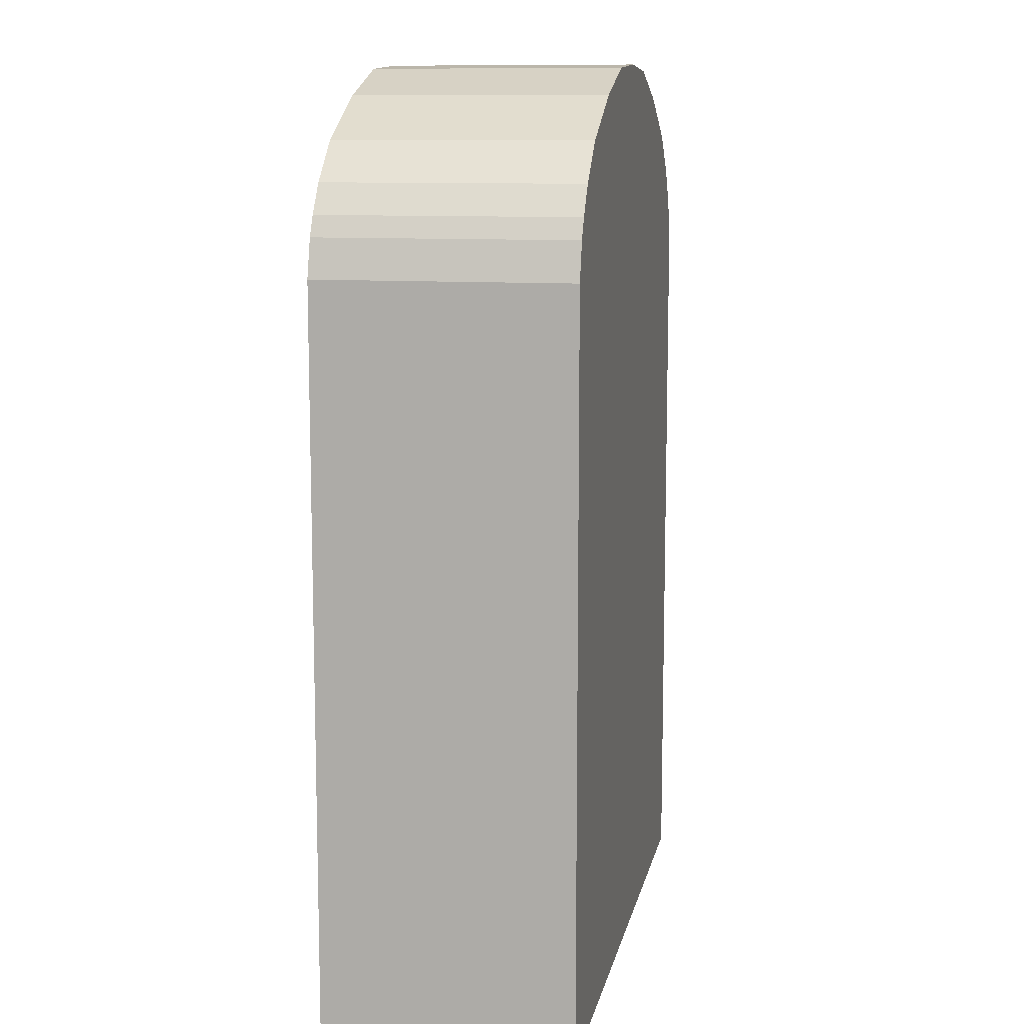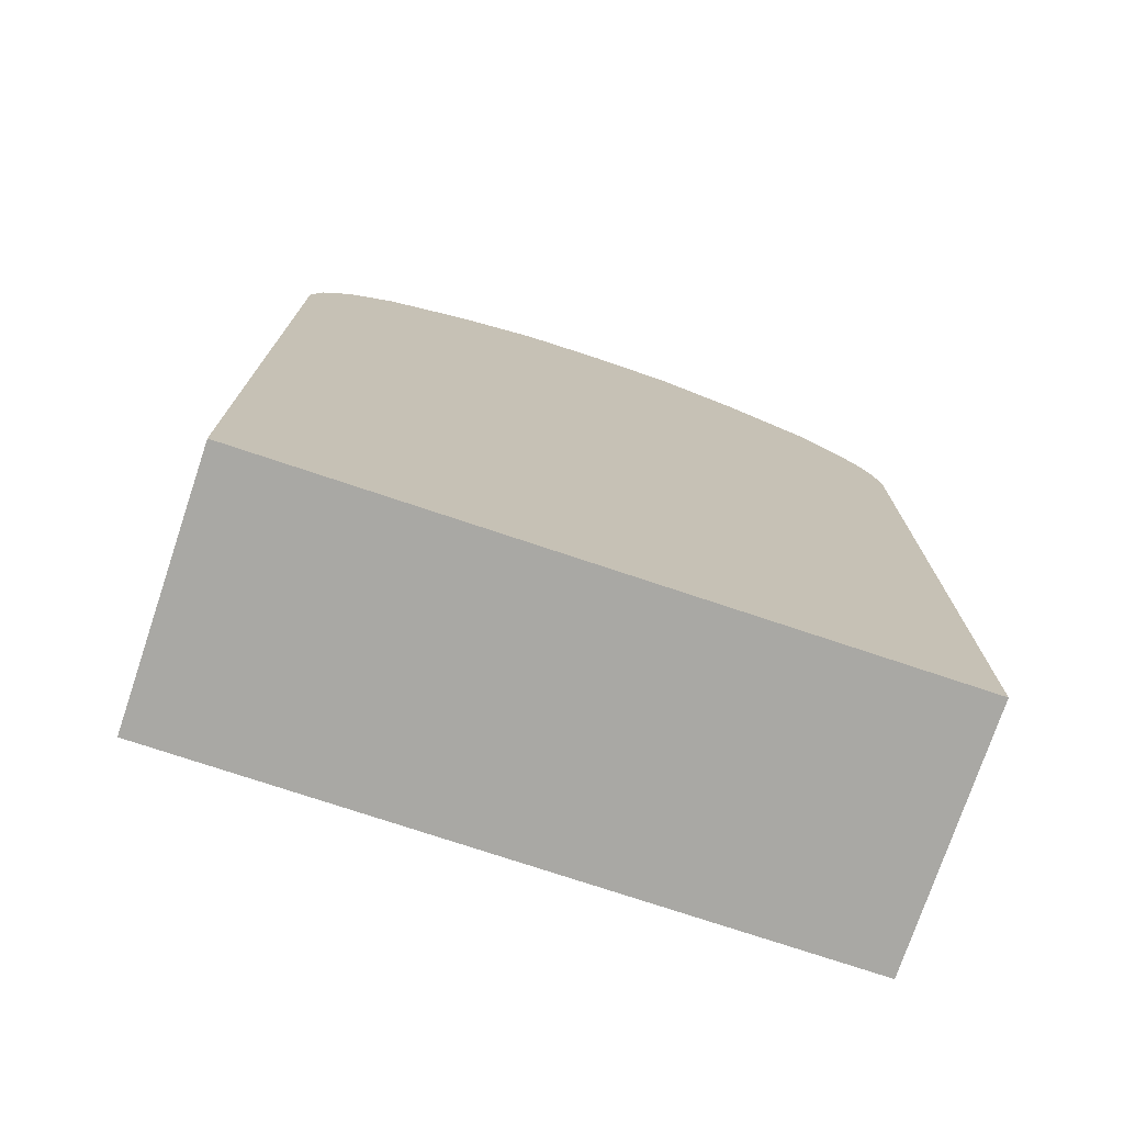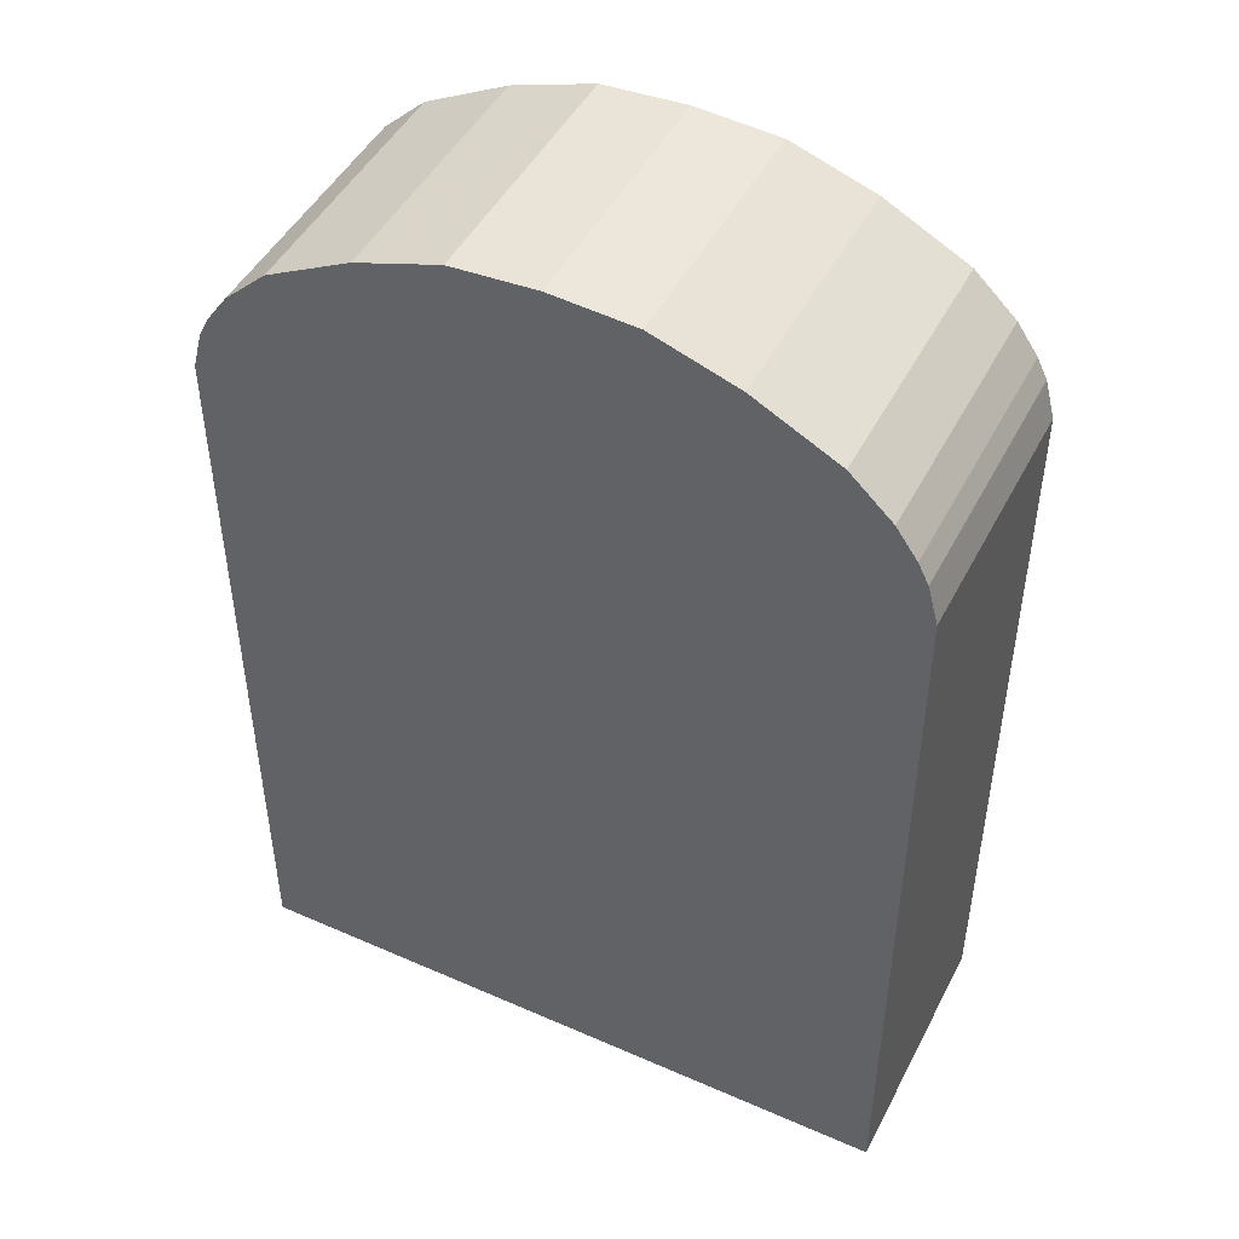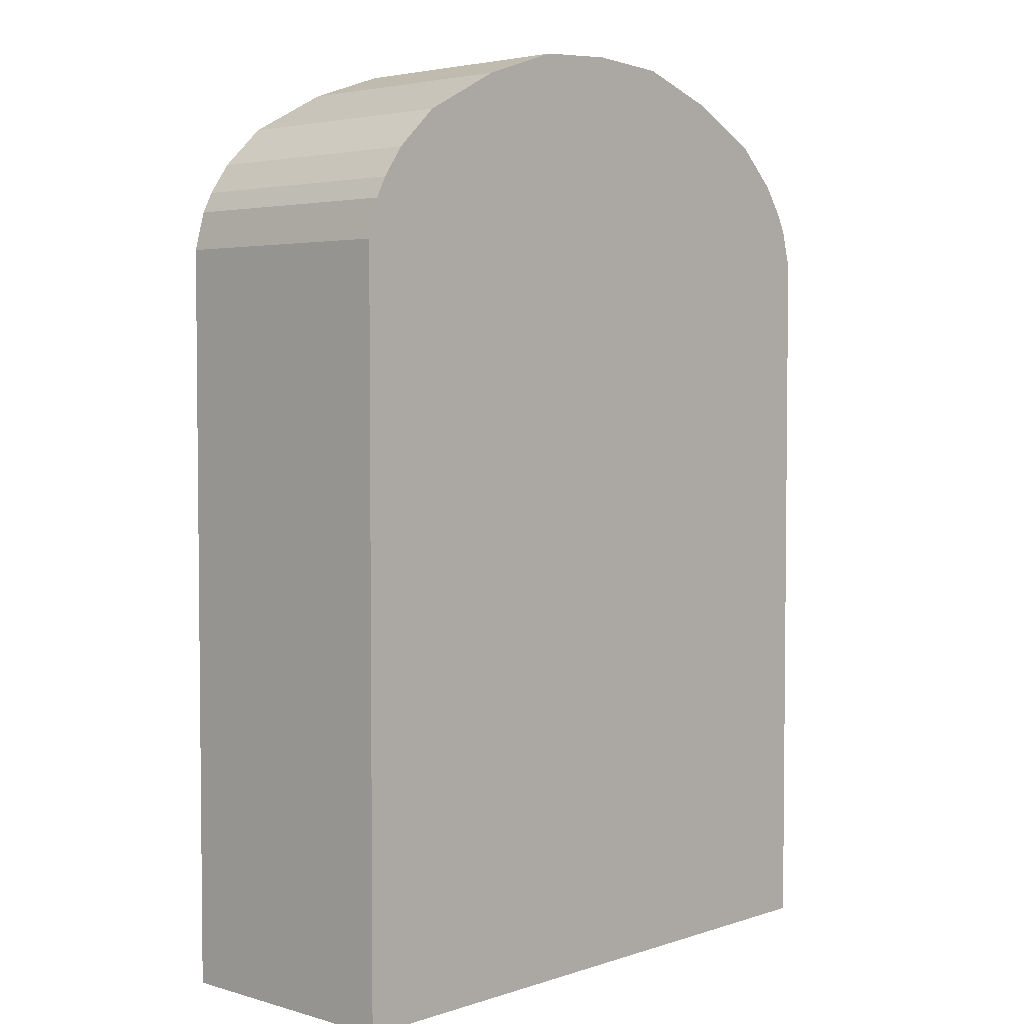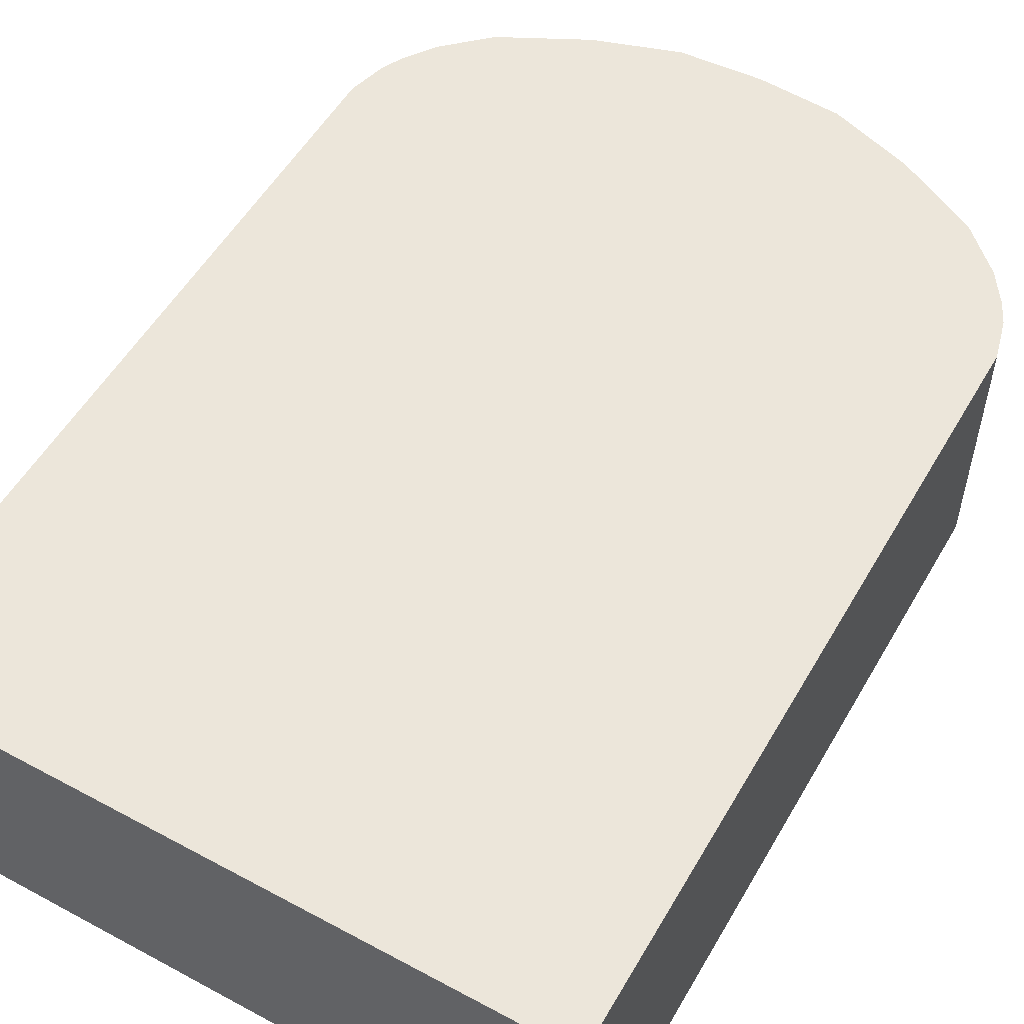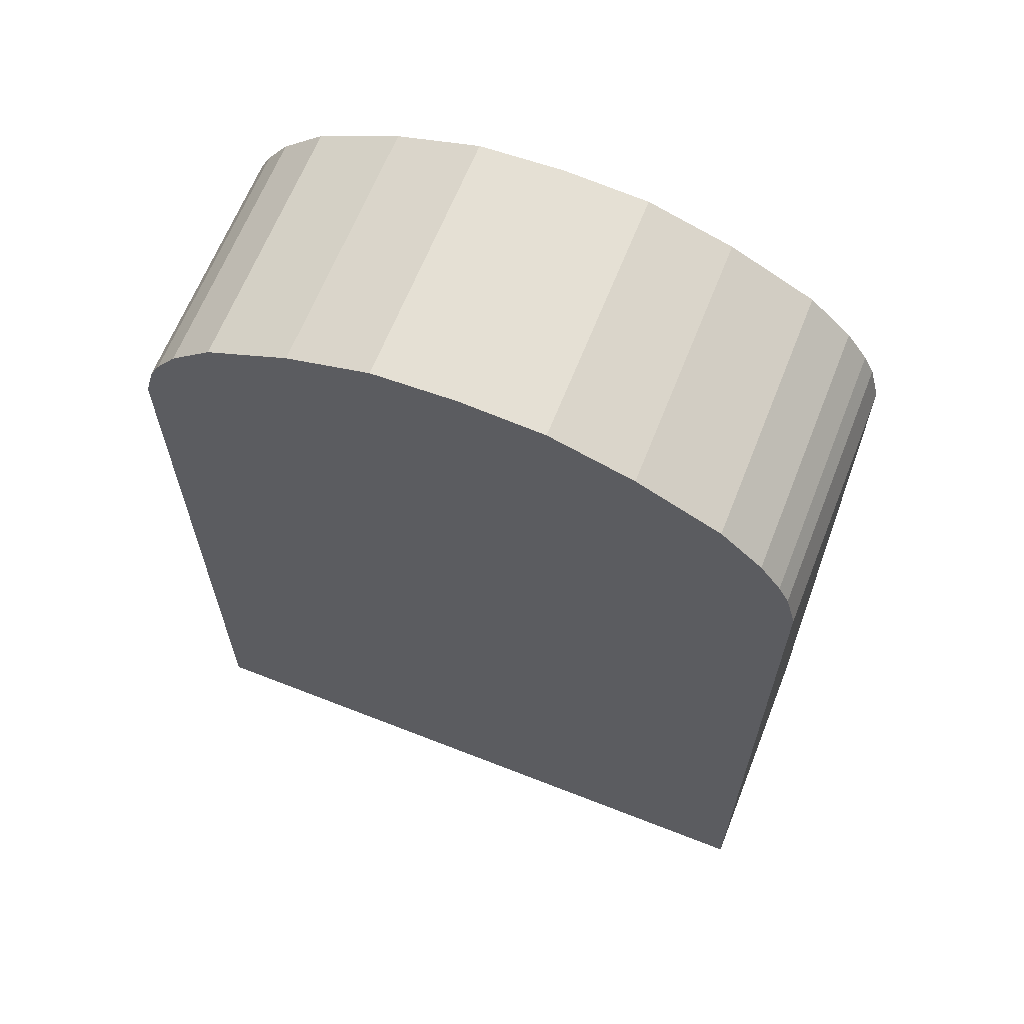
<metadata>
{"format":"obj","ext":"obj","renderer":"f3d","projection":"perspective","resolution":1024,"background":"white","views":[{"elev":10.5,"azim":101.2,"up":"+Y"},{"elev":-75.0,"azim":161.5,"up":"+Y"},{"elev":47.1,"azim":-153.6,"up":"+Y"},{"elev":3.6,"azim":-46.9,"up":"+Y"},{"elev":54.2,"azim":29.7,"up":"+Z"},{"elev":64.8,"azim":-158.4,"up":"+Y"}]}
</metadata>
<code>
o Cube
v 1 1.437 -0.3873
v 1 -0.8375 -0.3873
v 1 1.437 0.3873
v 1 -0.8375 0.3873
v -1 1.437 -0.3873
v -1 -0.8375 -0.3873
v -1 1.437 0.3873
v -1 -0.8375 0.3873
v 0 -0.8375 -0.3873
v 0 2.05 0.3873
v 0 -0.8375 0.3873
v 0 2.05 -0.3873
v -0.5 -0.8375 -0.3873
v -0.5 1.95 0.3873
v -0.5 -0.8375 0.3873
v -0.5 1.95 -0.3873
v 0.5 -0.8375 0.3873
v 0.5 1.95 -0.3873
v 0.5 -0.8375 -0.3873
v 0.5 1.95 0.3873
v -0.25 -0.8375 0.3873
v -0.25 2.034 -0.3873
v -0.25 -0.8375 -0.3873
v -0.25 2.034 0.3873
v 0.25 -0.8375 -0.3873
v 0.25 2.034 0.3873
v 0.25 -0.8375 0.3873
v 0.25 2.034 -0.3873
v -0.75 -0.8375 -0.3873
v -0.75 1.821 0.3873
v -0.75 -0.8375 0.3873
v -0.75 1.821 -0.3873
v 0.75 -0.8375 0.3873
v 0.75 1.821 -0.3873
v 0.75 -0.8375 -0.3873
v 0.75 1.821 0.3873
v -0.875 1.704 0.3873
v -0.875 1.704 -0.3873
v 0.875 1.704 -0.3873
v 0.875 1.704 0.3873
v 0.9375 1.615 -0.3873
v 0.9375 1.615 0.3873
v -0.9375 1.615 0.3873
v -0.9375 1.615 -0.3873
v 0.9688 1.553 -0.3873
v 0.9688 1.553 0.3873
v -0.9688 1.553 0.3873
v -0.9688 1.553 -0.3873
f 5 47 48
f 7 6 8
f 1 4 2
f 12 26 28
f 16 24 22
f 18 36 34
f 22 10 12
f 28 20 18
f 11 3 7
f 32 14 16
f 34 40 39
f 9 5 1
f 38 30 32
f 39 42 41
f 41 46 45
f 44 37 38
f 45 3 1
f 48 43 44
f 29 13 15
f 5 7 47
f 7 5 6
f 1 3 4
f 12 10 26
f 16 14 24
f 18 20 36
f 22 24 10
f 28 26 20
f 14 30 7
f 30 37 7
f 37 43 7
f 43 47 7
f 7 8 31
f 31 15 7
f 15 21 7
f 10 24 7
f 24 14 7
f 20 26 3
f 26 10 3
f 40 36 3
f 36 20 3
f 46 42 3
f 42 40 3
f 4 3 33
f 33 3 17
f 27 17 3
f 27 3 11
f 21 11 7
f 3 10 7
f 32 30 14
f 34 36 40
f 18 34 1
f 34 39 1
f 39 41 1
f 41 45 1
f 1 2 35
f 35 19 1
f 19 25 1
f 12 28 1
f 28 18 1
f 16 22 5
f 22 12 5
f 38 32 5
f 32 16 5
f 48 44 5
f 44 38 5
f 6 5 29
f 29 5 13
f 23 13 5
f 23 5 9
f 25 9 1
f 5 12 1
f 38 37 30
f 39 40 42
f 41 42 46
f 44 43 37
f 45 46 3
f 48 47 43
f 19 35 17
f 35 2 33
f 17 35 33
f 2 4 33
f 17 27 19
f 27 11 25
f 19 27 25
f 9 25 11
f 11 21 9
f 21 15 23
f 9 21 23
f 13 23 15
f 15 31 29
f 31 8 6
f 6 29 31

</code>
